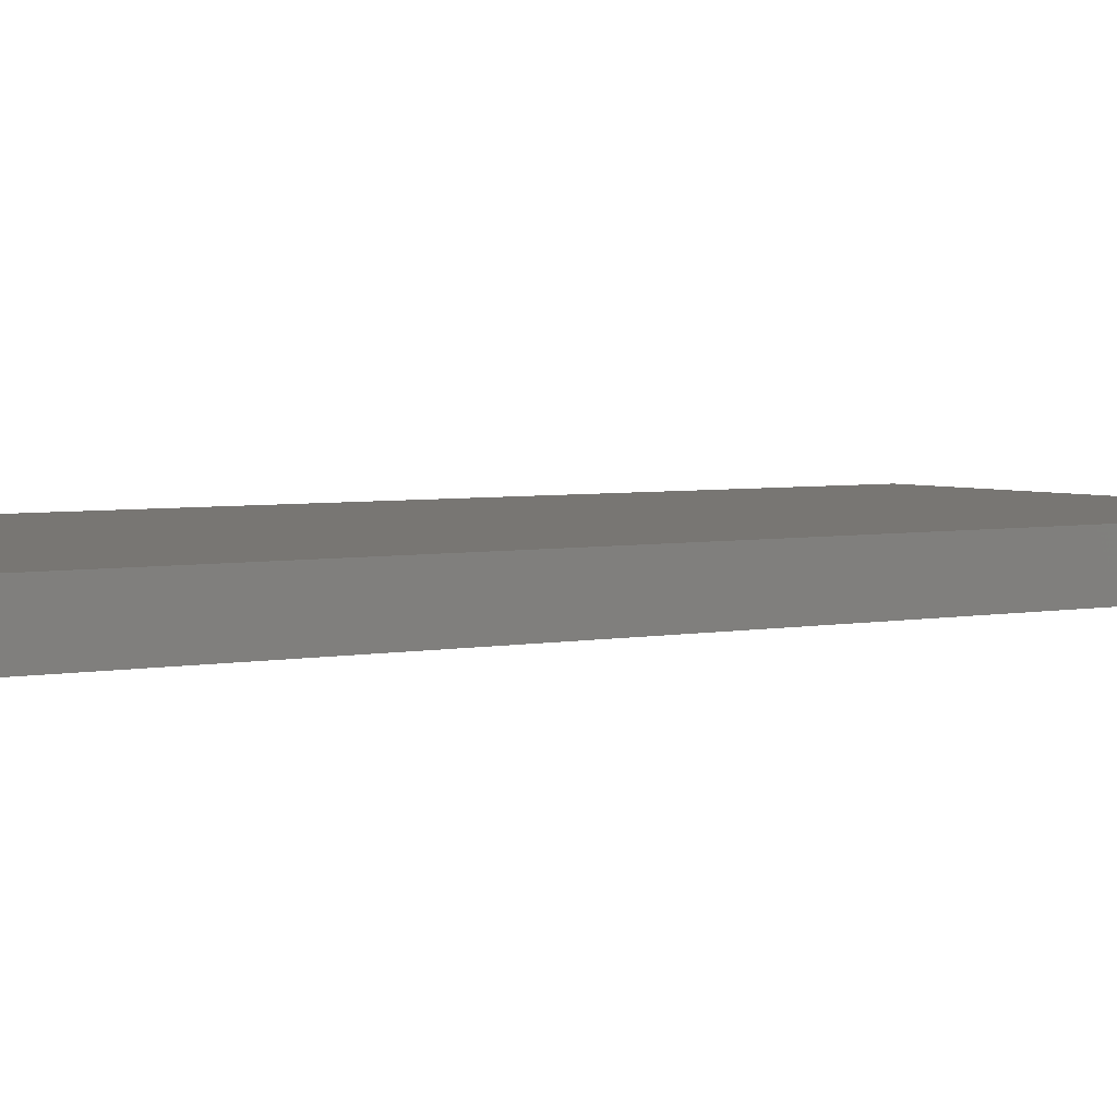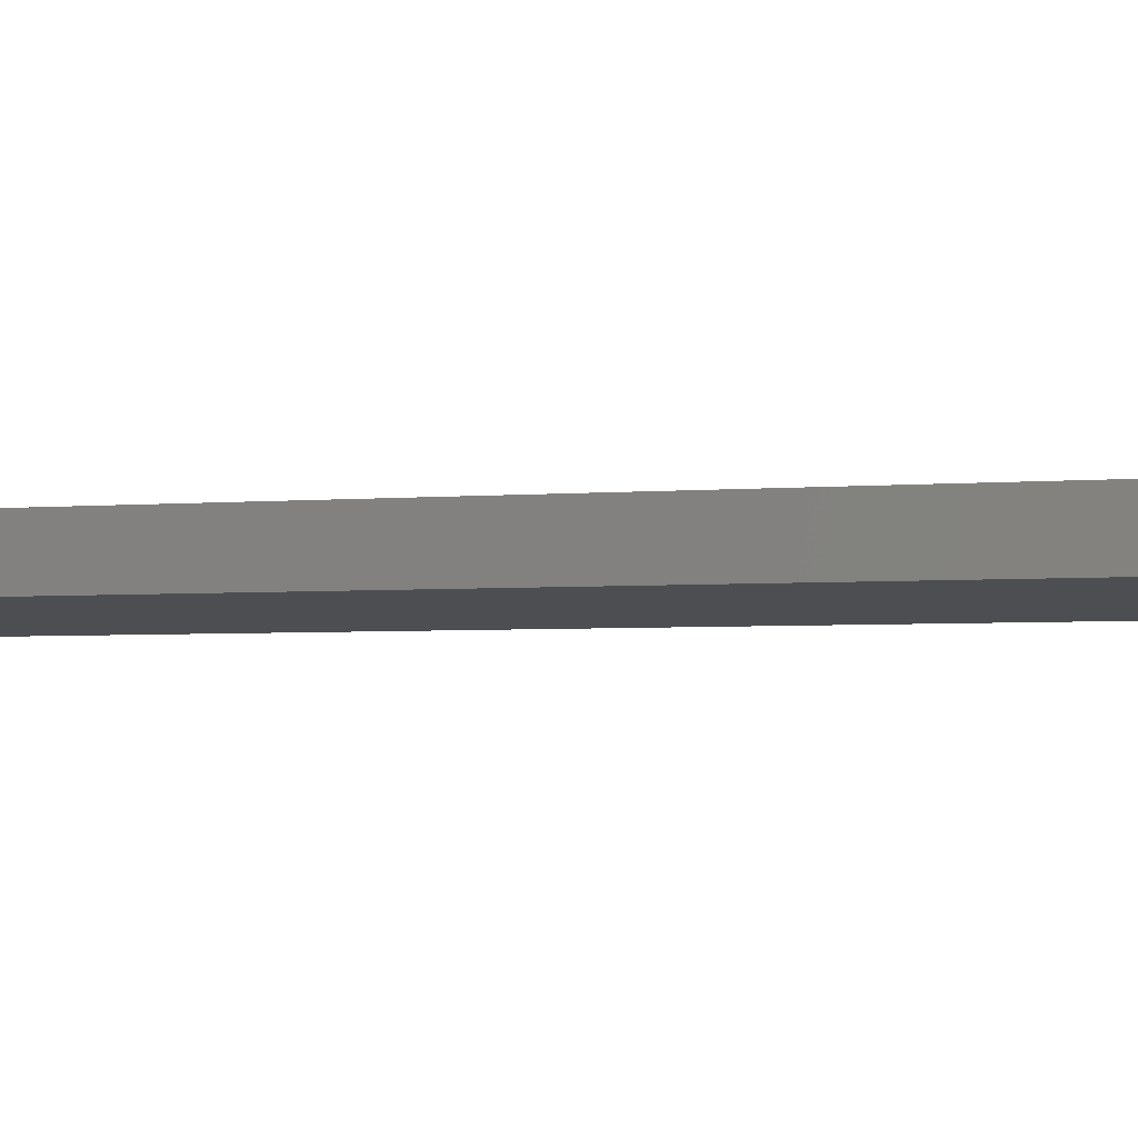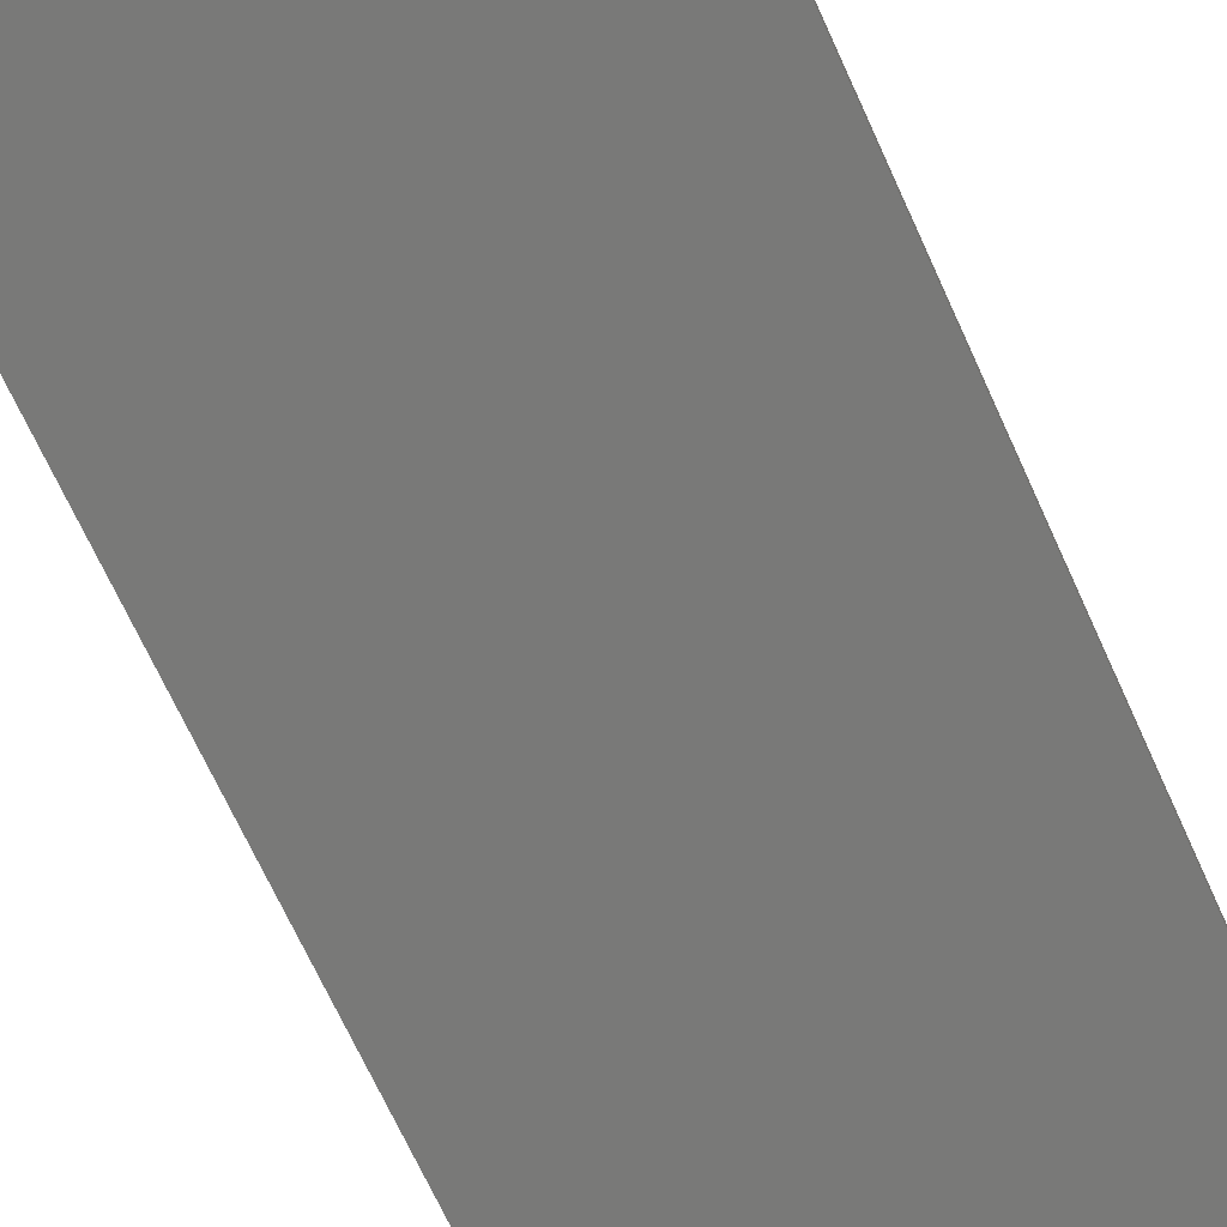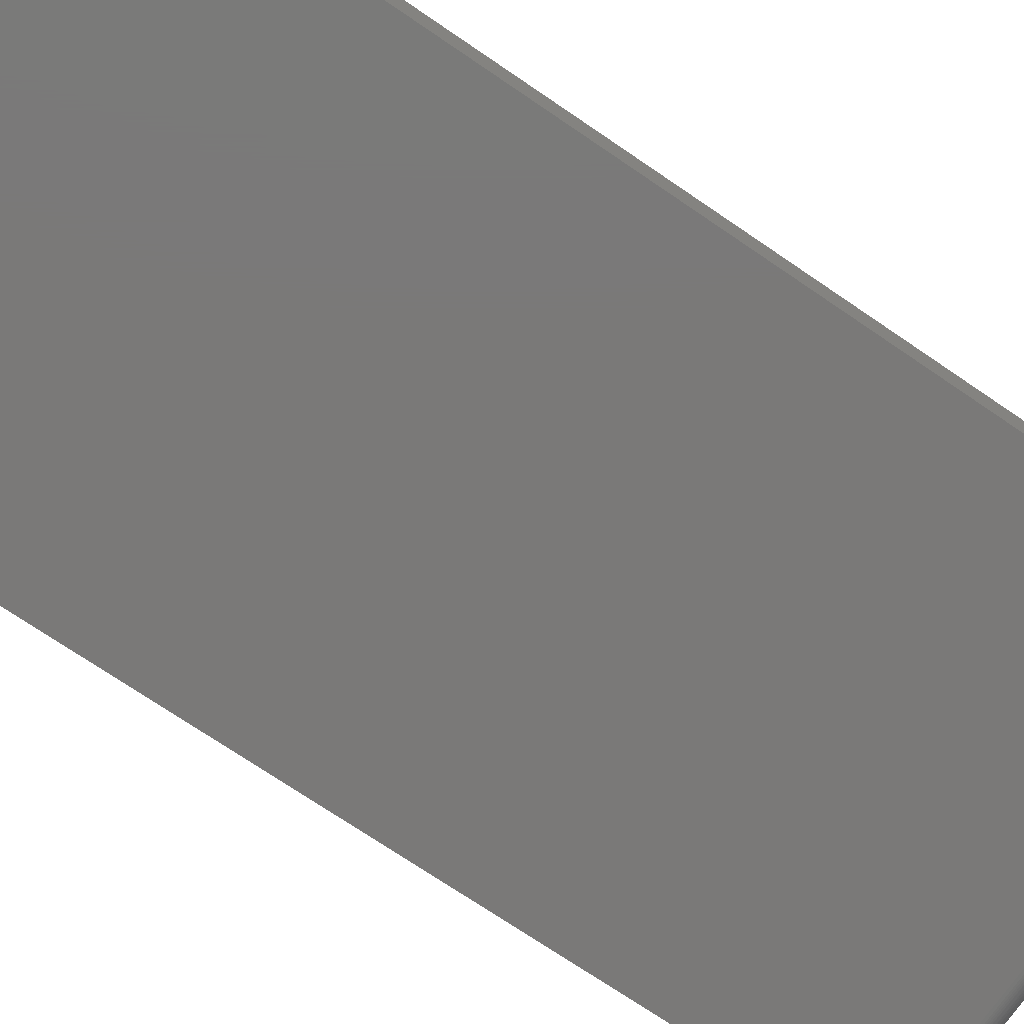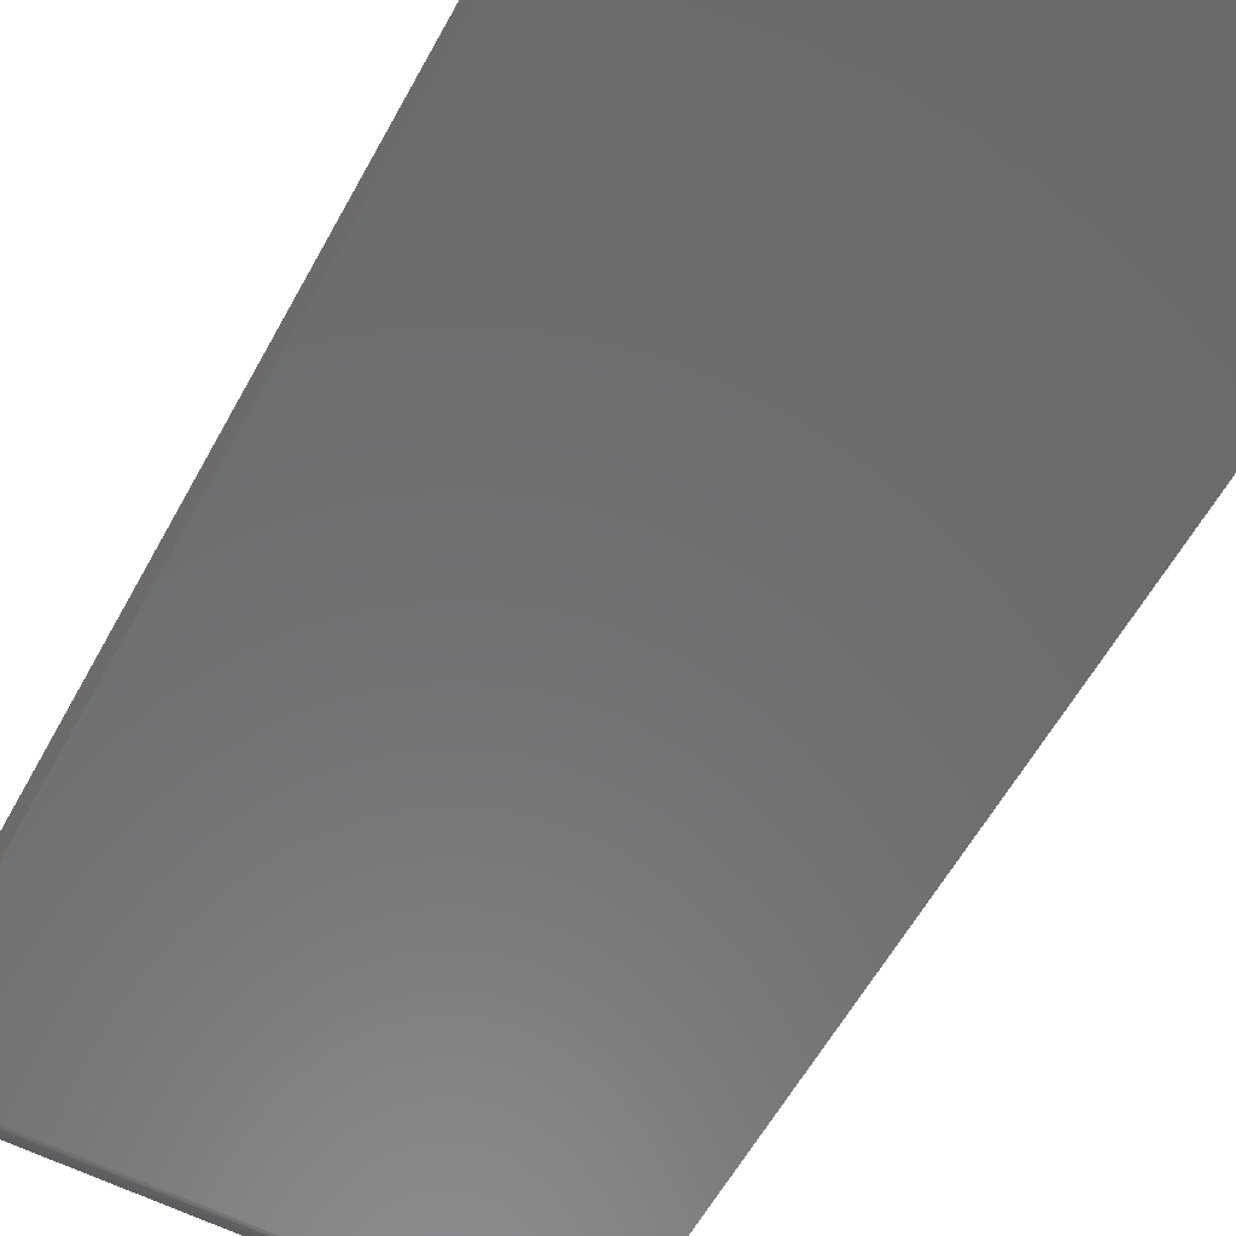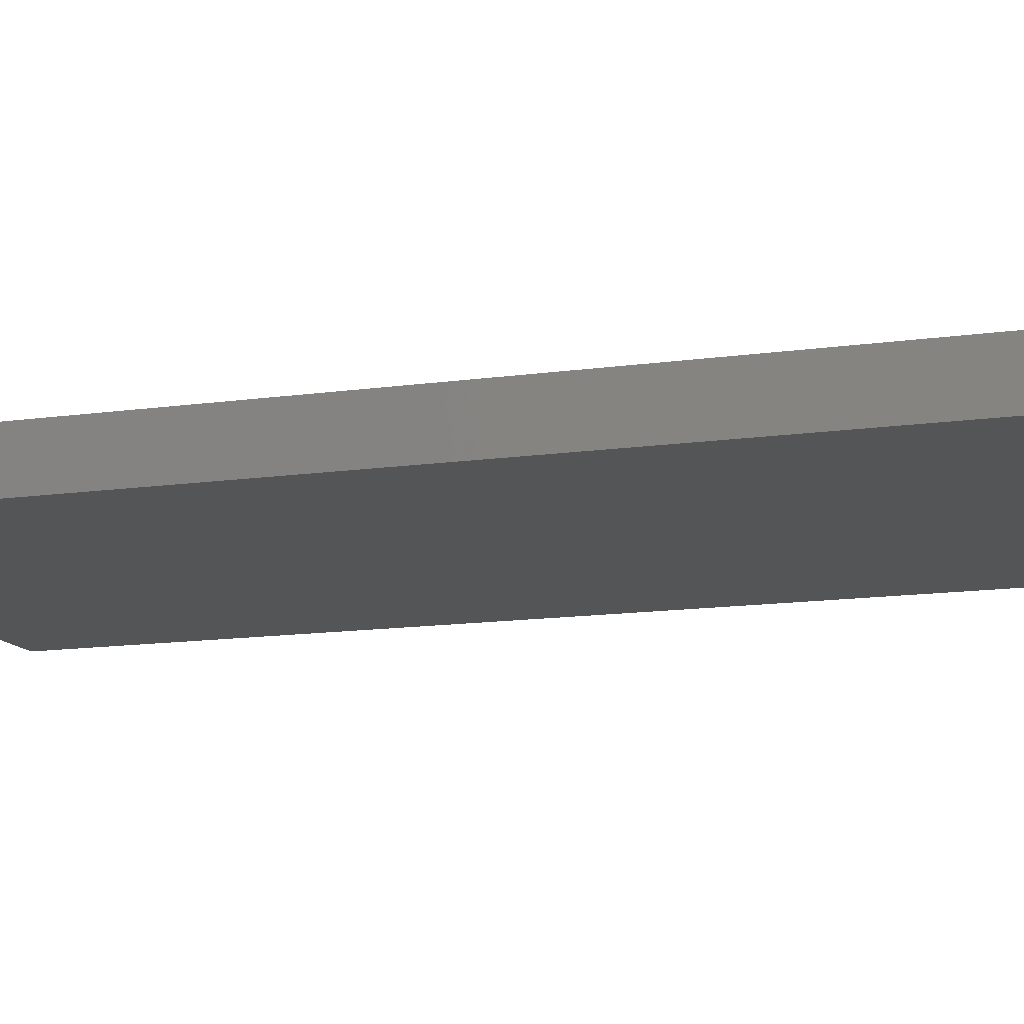
<metadata>
{"format":"stl","ext":"stl","renderer":"f3d","projection":"perspective","resolution":1024,"background":"white","views":[{"elev":3.8,"azim":54.9,"up":"+Y"},{"elev":-3.5,"azim":107.4,"up":"+Y"},{"elev":-71.8,"azim":-155.2,"up":"+Y"},{"elev":-72.5,"azim":55.7,"up":"+Y"},{"elev":-57.8,"azim":-28.2,"up":"+Y"},{"elev":-12.9,"azim":-71.3,"up":"+Y"}]}
</metadata>
<code>
# stl→obj: 58 verts, 112 faces
v 0.3044 -0.03906 -0.7026
v 0.3093 -0.02637 -0.7022
v 0.3093 -0.04394 -0.7022
v 0.3044 -0.03125 -0.7026
v 0.3336 -0.002114 -0.6827
v 0.3326 -0.0672 -0.685
v 0.3314 -0.004322 -0.6872
v 0.33 -0.06464 -0.6893
v 0.3285 -0.007234 -0.6914
v 0.3268 -0.06141 -0.6932
v 0.3243 -0.05896 -0.6955
v 0.3243 -0.01135 -0.6955
v 0.3217 -0.05637 -0.6974
v 0.3217 -0.01394 -0.6974
v 0.318 -0.05264 -0.6995
v 0.318 -0.01768 -0.6995
v 0.3141 -0.04877 -0.7011
v 0.3141 -0.02154 -0.7011
v 0.3357 4.905e-17 -0.6714
v 0.3357 -0.07031 -0.6714
v 0.3354 -0.0002513 -0.6753
v 0.3354 -0.07006 -0.6753
v 0.335 -0.000674 -0.6778
v 0.335 -0.06964 -0.6778
v 0.3344 -0.001287 -0.6803
v 0.3344 -0.06903 -0.6803
v 0.3336 -0.0682 -0.6827
v -0.312 -0.03906 -0.7026
v -0.312 -0.03125 -0.7026
v -0.3169 -0.04394 -0.7022
v -0.3169 -0.02637 -0.7022
v -0.3217 -0.04877 -0.7011
v -0.3217 -0.02154 -0.7011
v -0.3256 -0.05264 -0.6995
v -0.3256 -0.01768 -0.6995
v -0.3293 -0.05637 -0.6974
v -0.3293 -0.01394 -0.6974
v -0.3319 -0.05896 -0.6955
v -0.3319 -0.01135 -0.6955
v -0.3344 -0.008904 -0.6932
v -0.336 -0.06308 -0.6914
v -0.3376 -0.005675 -0.6893
v -0.3389 -0.06599 -0.6872
v -0.3401 -0.003111 -0.685
v -0.3411 -0.0682 -0.6827
v -0.3433 -0.07031 -0.6714
v -0.3433 1.136e-17 -0.6714
v -0.343 -0.07006 -0.6753
v -0.343 -0.0002513 -0.6753
v -0.3426 -0.06964 -0.6778
v -0.3426 -0.000674 -0.6778
v -0.342 -0.06903 -0.6803
v -0.342 -0.001287 -0.6803
v -0.3411 -0.002114 -0.6827
v -0.3433 -0.07031 0.7026
v 0.3357 -0.07031 0.7026
v 0.3357 2.016e-16 0.7026
v -0.3433 1.639e-16 0.7026
f 1 2 3
f 1 4 2
f 5 6 7
f 6 8 7
f 9 7 8
f 8 10 9
f 9 10 11
f 9 11 12
f 12 11 13
f 12 13 14
f 14 13 15
f 14 15 16
f 16 15 17
f 16 17 18
f 18 17 3
f 18 3 2
f 19 20 21
f 21 20 22
f 21 22 23
f 23 22 24
f 23 24 25
f 25 24 26
f 25 26 5
f 5 26 27
f 5 27 6
f 28 29 1
f 1 29 4
f 29 30 31
f 29 28 30
f 31 30 32
f 31 32 33
f 33 32 34
f 33 34 35
f 35 34 36
f 35 36 37
f 37 36 38
f 37 38 39
f 40 39 38
f 38 41 40
f 42 40 41
f 41 43 42
f 44 42 43
f 43 45 44
f 46 47 48
f 48 47 49
f 48 49 50
f 50 49 51
f 50 51 52
f 52 51 53
f 52 53 45
f 45 53 54
f 45 54 44
f 46 20 55
f 55 20 56
f 20 19 56
f 56 19 57
f 55 58 46
f 46 58 47
f 28 3 30
f 28 1 3
f 30 3 17
f 30 17 32
f 32 17 15
f 32 15 34
f 34 15 13
f 34 13 36
f 36 13 11
f 36 11 38
f 38 11 10
f 38 10 41
f 41 10 8
f 41 8 43
f 43 8 6
f 43 6 45
f 20 46 22
f 22 46 48
f 22 48 24
f 24 48 50
f 24 50 26
f 26 50 52
f 26 52 27
f 27 52 45
f 27 45 6
f 47 58 19
f 19 58 57
f 4 31 2
f 4 29 31
f 5 7 44
f 44 7 42
f 42 7 9
f 42 9 40
f 40 9 12
f 40 12 39
f 39 12 14
f 39 14 37
f 37 14 16
f 37 16 35
f 35 16 18
f 35 18 33
f 33 18 2
f 33 2 31
f 47 19 49
f 49 19 21
f 49 21 51
f 51 21 23
f 51 23 53
f 53 23 25
f 53 25 54
f 54 25 5
f 54 5 44
f 56 57 55
f 55 57 58

</code>
